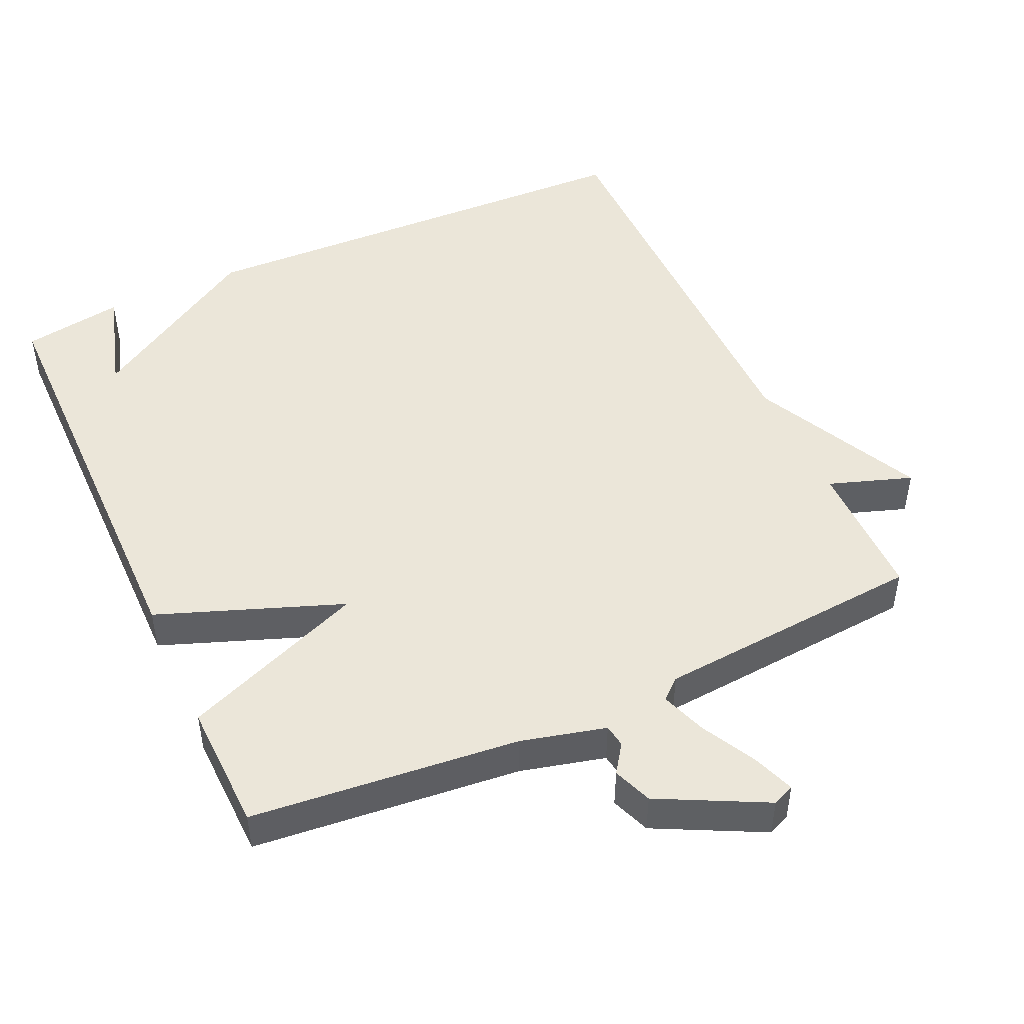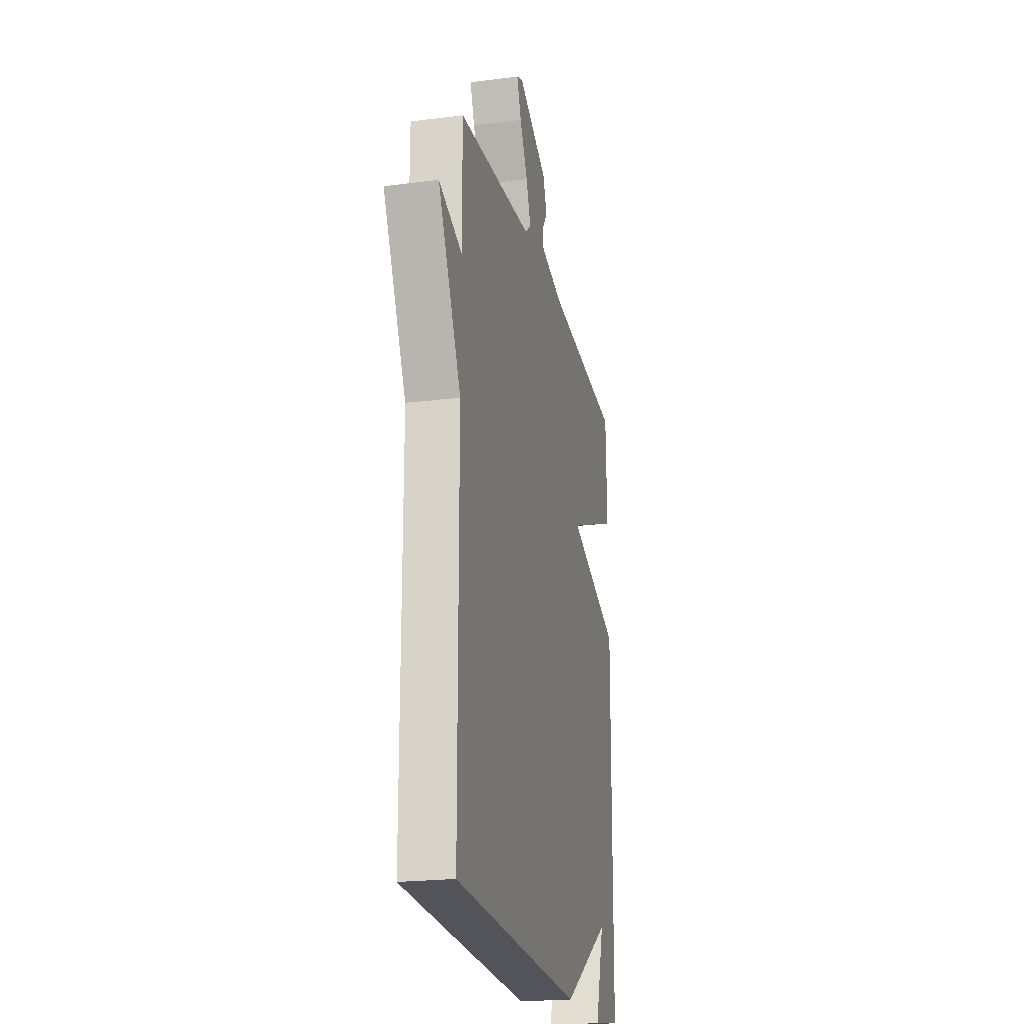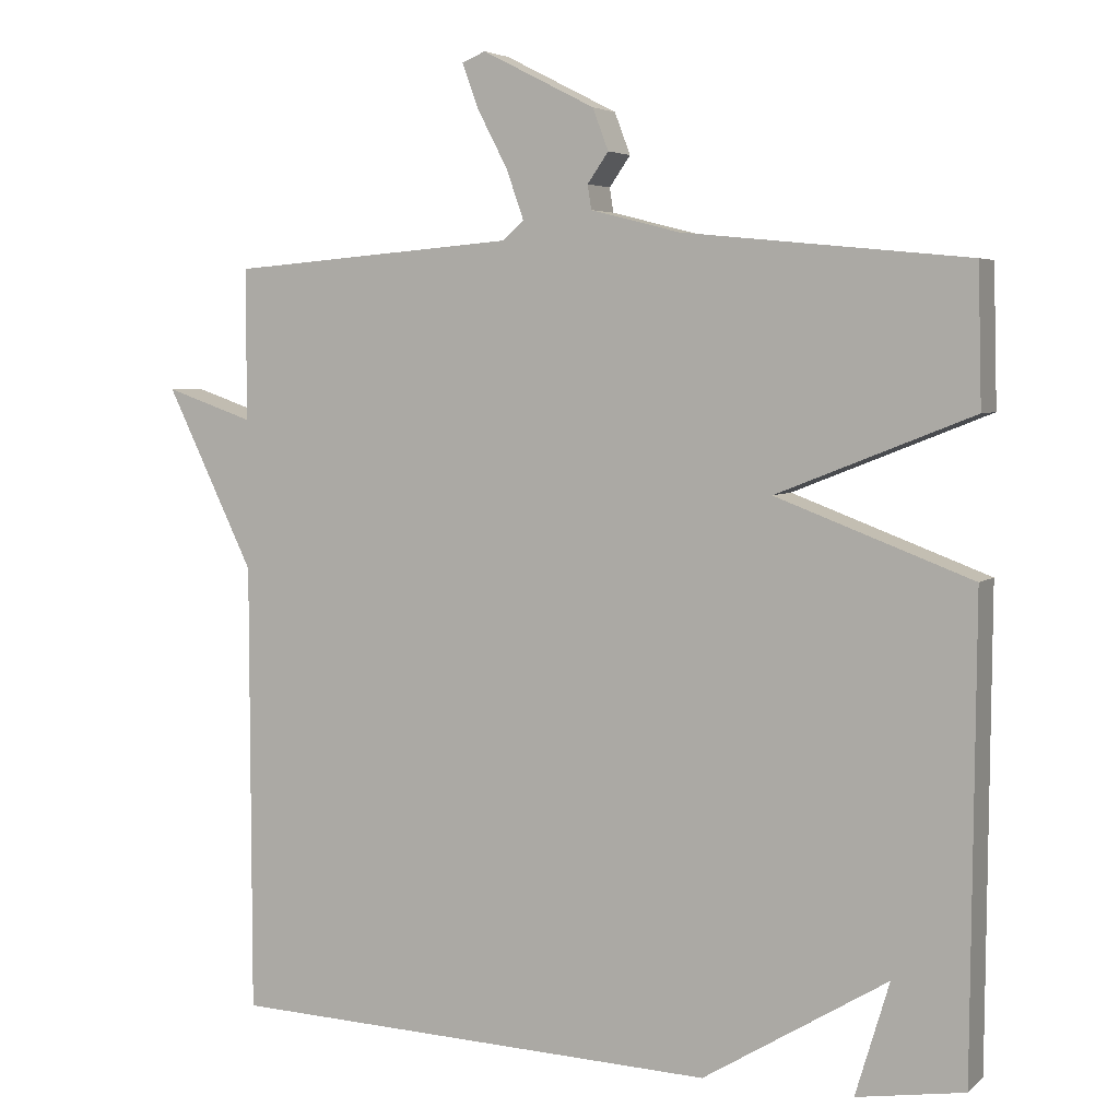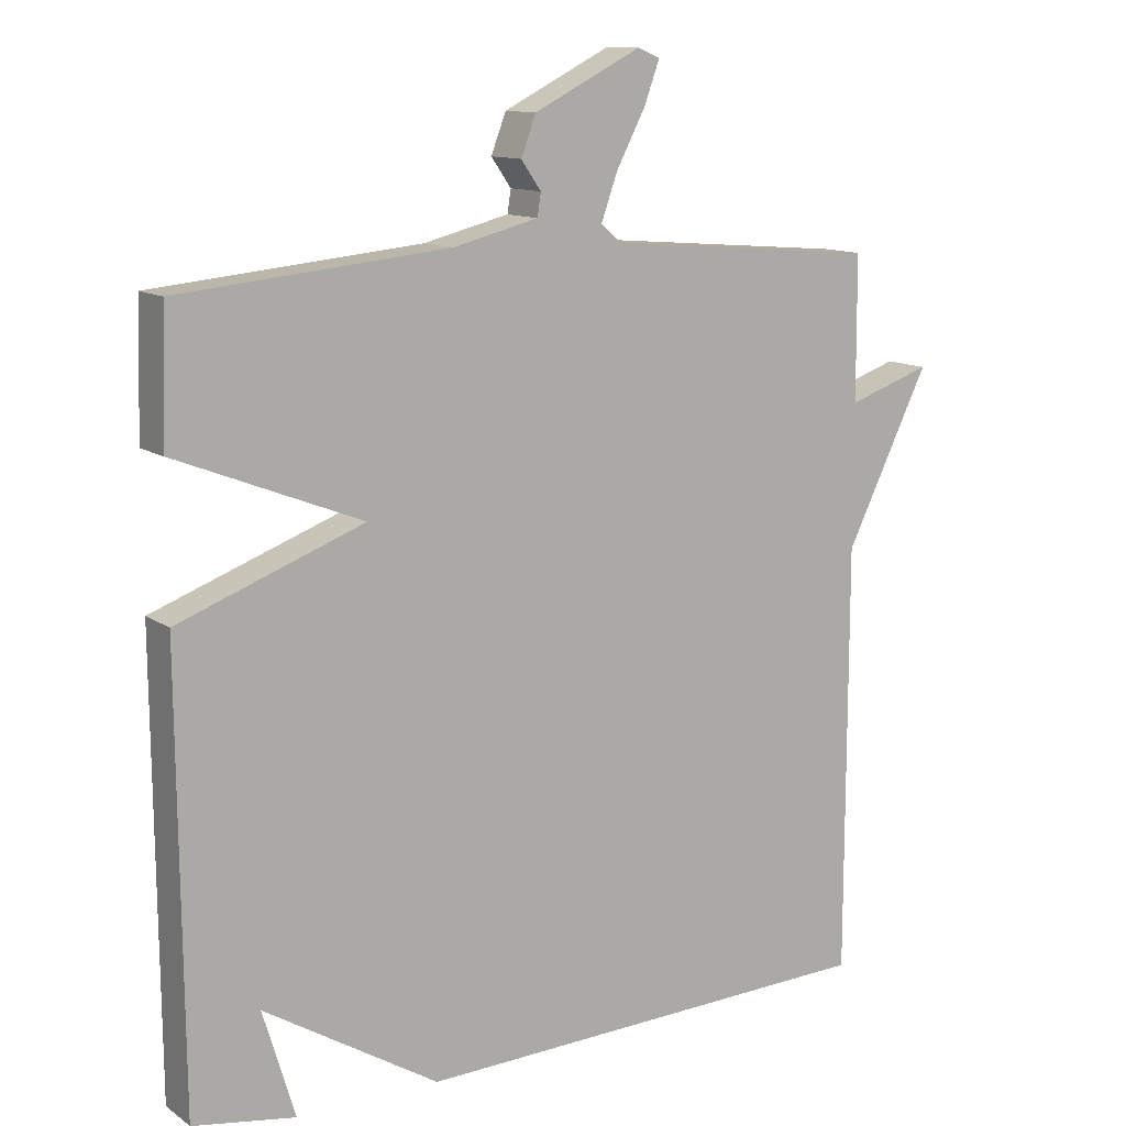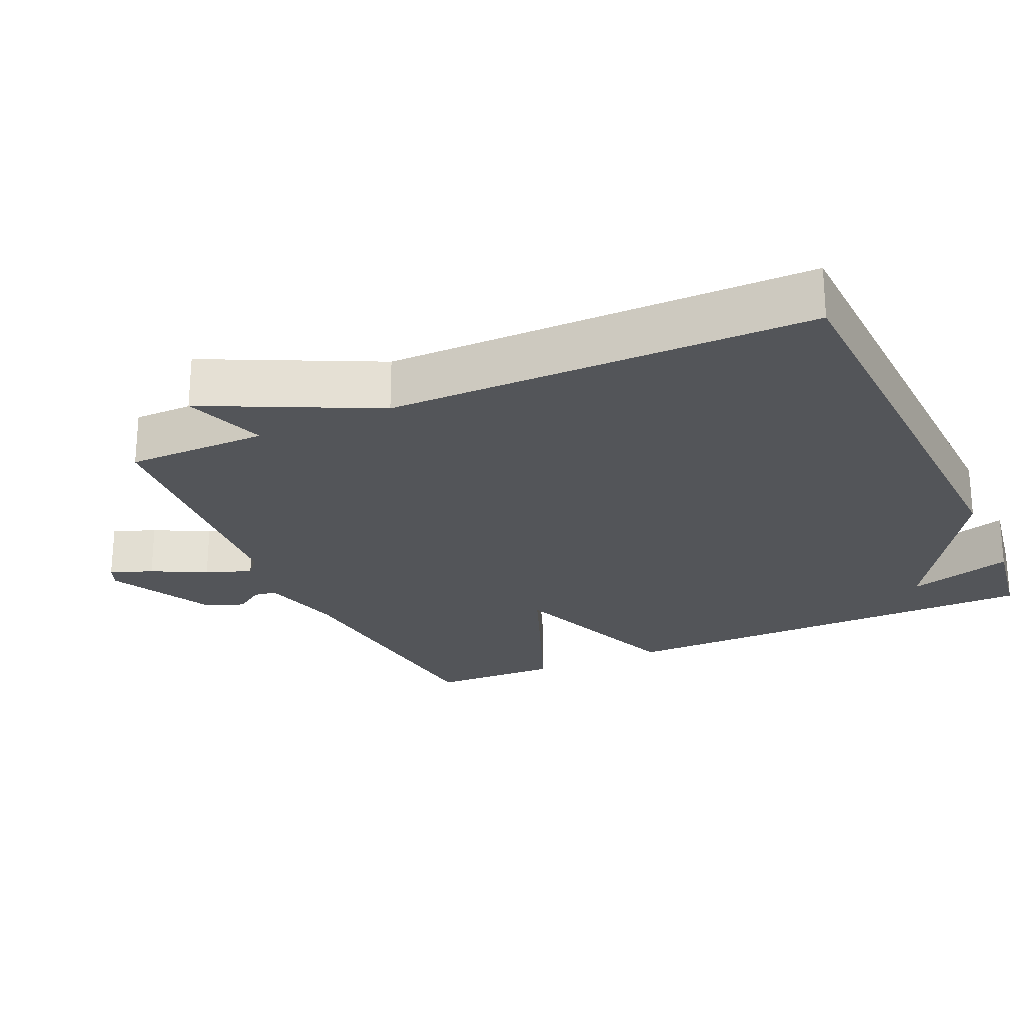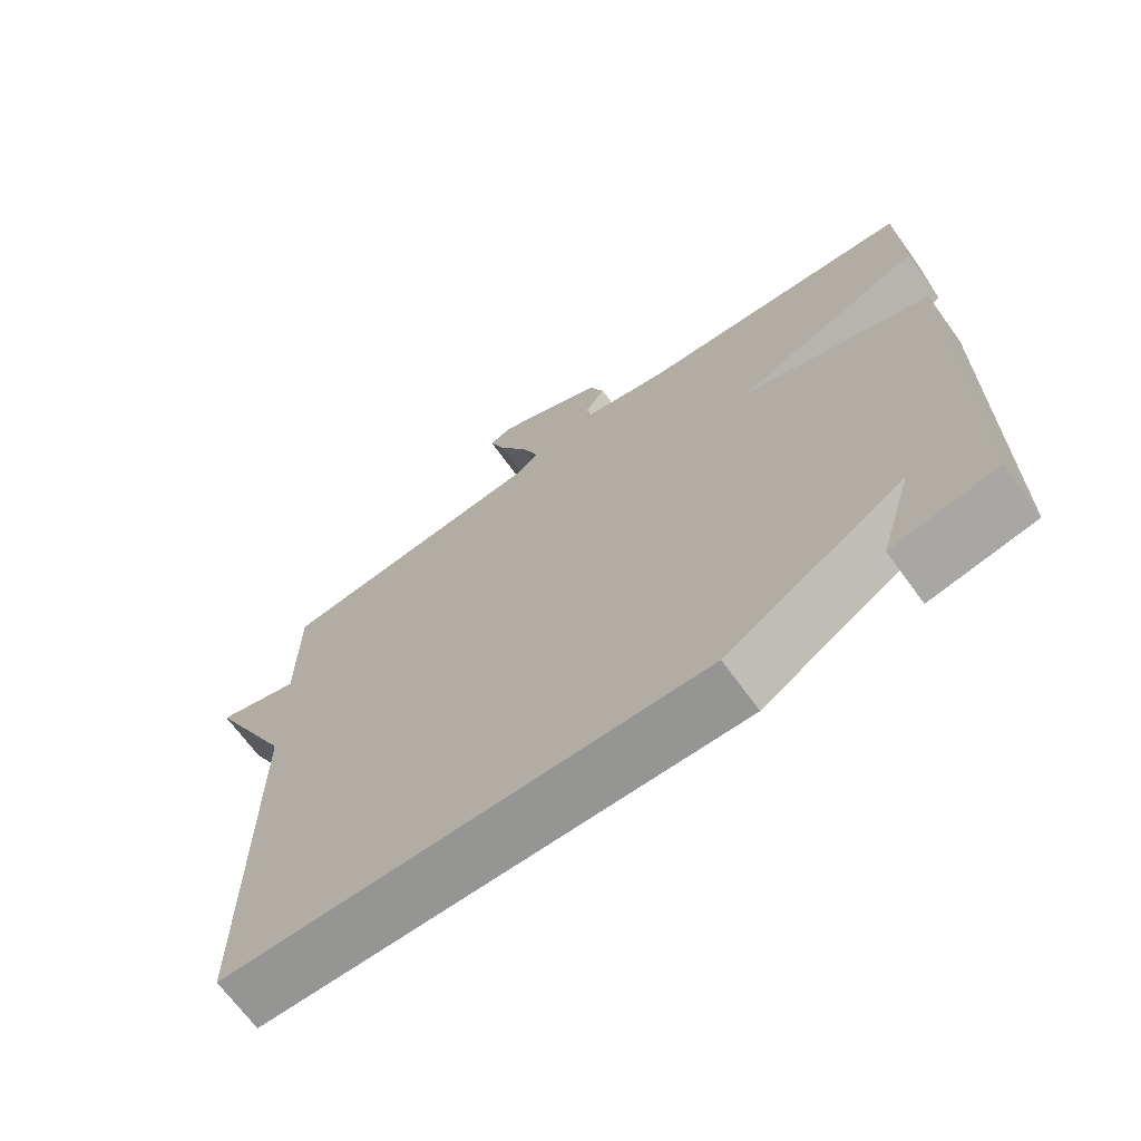
<metadata>
{"format":"obj","ext":"obj","renderer":"f3d","projection":"perspective","resolution":1024,"background":"white","views":[{"elev":47.9,"azim":-24.6,"up":"+Y"},{"elev":-21.7,"azim":102.7,"up":"+Z"},{"elev":4.7,"azim":-155.6,"up":"+Z"},{"elev":12.0,"azim":-32.7,"up":"+Z"},{"elev":-24.1,"azim":114.4,"up":"+Y"},{"elev":-68.8,"azim":-144.0,"up":"+Z"}]}
</metadata>
<code>
v -0.5 0.07 0.5
v -0.122 0.07 0.537
v -0.003 0.07 0.567
v 0.002 0.07 0.599
v -0.026 0.07 0.639
v -0.005 0.07 0.694
v 0.145 0.07 0.77
v 0.176 0.07 0.757
v 0.154 0.07 0.697
v 0.114 0.07 0.621
v 0.091 0.07 0.556
v 0.12 0.07 0.531
v 0.5 0.07 0.5
v 0.501 0.07 0.299
v 0.618 0.07 0.339
v 0.501 0.07 0.099
v 0.5 0.07 -0.5
v -0.157 0.07 -0.523
v -0.402 0.07 -0.373
v -0.357 0.07 -0.523
v -0.5 0.07 -0.5
v -0.505 0.07 0.118
v -0.245 0.07 0.215
v -0.505 0.07 0.318
v -0.5 0 0.5
v -0.122 0 0.537
v -0.003 0 0.567
v 0.002 0 0.599
v -0.026 0 0.639
v -0.005 0 0.694
v 0.145 0 0.77
v 0.176 0 0.757
v 0.154 0 0.697
v 0.114 0 0.621
v 0.091 0 0.556
v 0.12 0 0.531
v 0.5 0 0.5
v 0.501 0 0.299
v 0.618 0 0.339
v 0.501 0 0.099
v 0.5 0 -0.5
v -0.157 0 -0.523
v -0.402 0 -0.373
v -0.357 0 -0.523
v -0.5 0 -0.5
v -0.505 0 0.118
v -0.245 0 0.215
v -0.505 0 0.318
f 23 24 1 2
f 21 22 23
f 21 23 2 3
f 19 20 21
f 19 21 3
f 18 19 3
f 17 18 3
f 16 17 3
f 14 15 16
f 12 13 14 16
f 16 3 4
f 12 16 4
f 11 12 4
f 5 6 7
f 4 5 7
f 11 4 7
f 10 11 7
f 7 8 9 10
f 26 25 48 47
f 47 46 45
f 27 26 47 45
f 45 44 43
f 27 45 43
f 27 43 42
f 27 42 41
f 27 41 40
f 40 39 38
f 40 38 37 36
f 28 27 40
f 28 40 36
f 28 36 35
f 31 30 29
f 31 29 28
f 31 28 35
f 31 35 34
f 34 33 32 31
f 1 25 26 2
f 2 26 27 3
f 3 27 28 4
f 4 28 29 5
f 5 29 30 6
f 6 30 31 7
f 7 31 32 8
f 8 32 33 9
f 9 33 34 10
f 10 34 35 11
f 11 35 36 12
f 12 36 37 13
f 13 37 38 14
f 14 38 39 15
f 15 39 40 16
f 16 40 41 17
f 17 41 42 18
f 18 42 43 19
f 19 43 44 20
f 20 44 45 21
f 21 45 46 22
f 22 46 47 23
f 23 47 48 24
f 24 48 25 1

</code>
